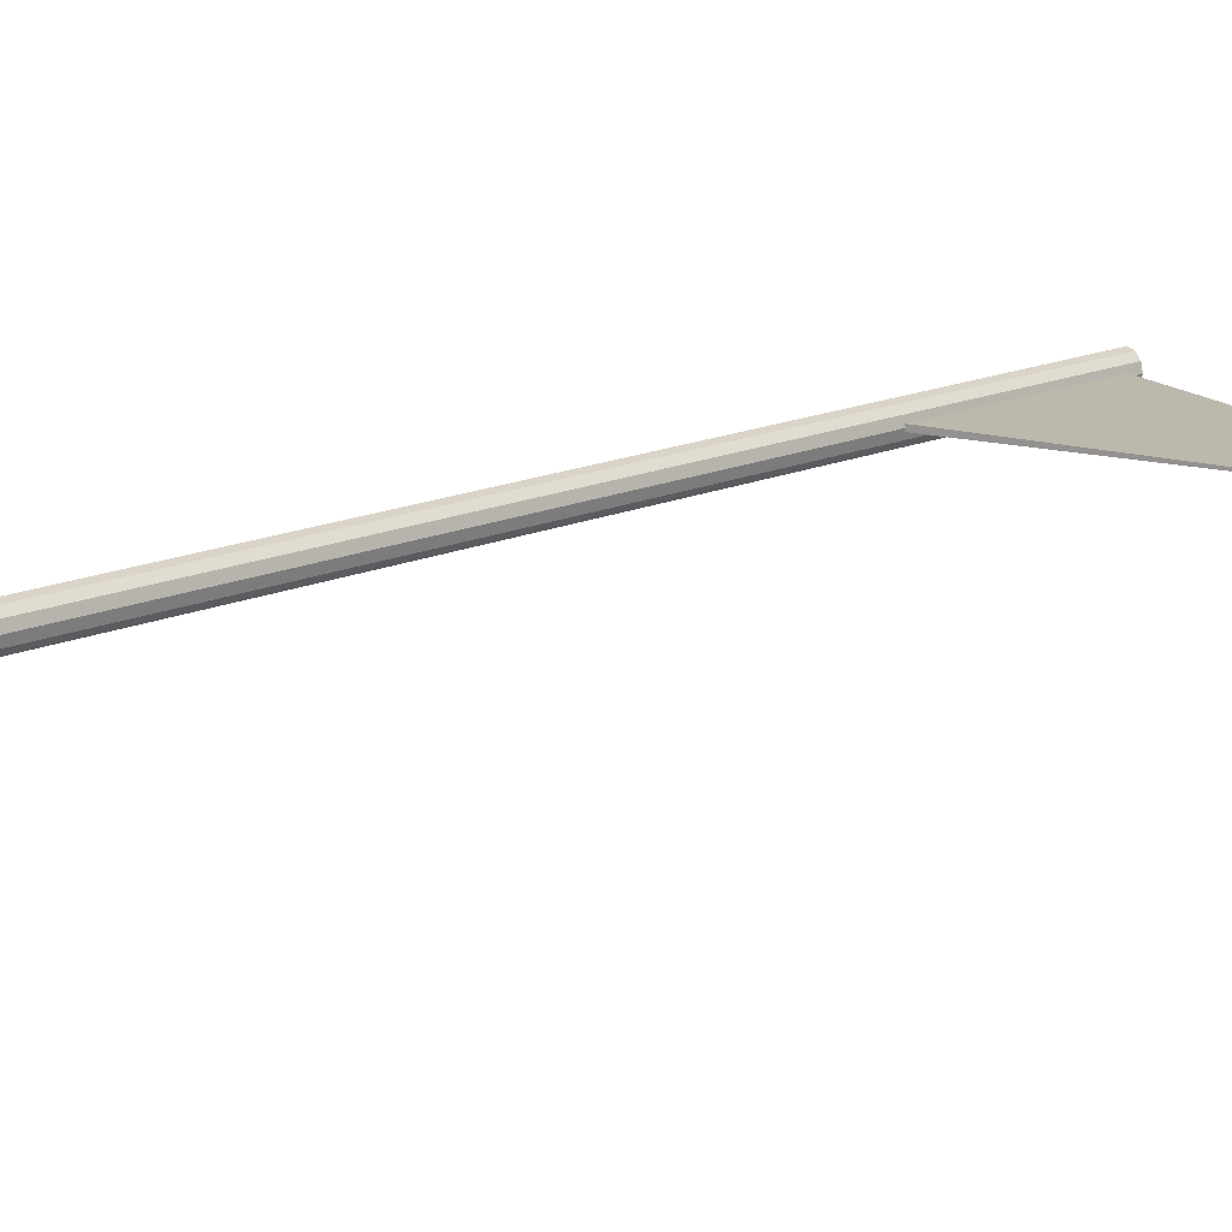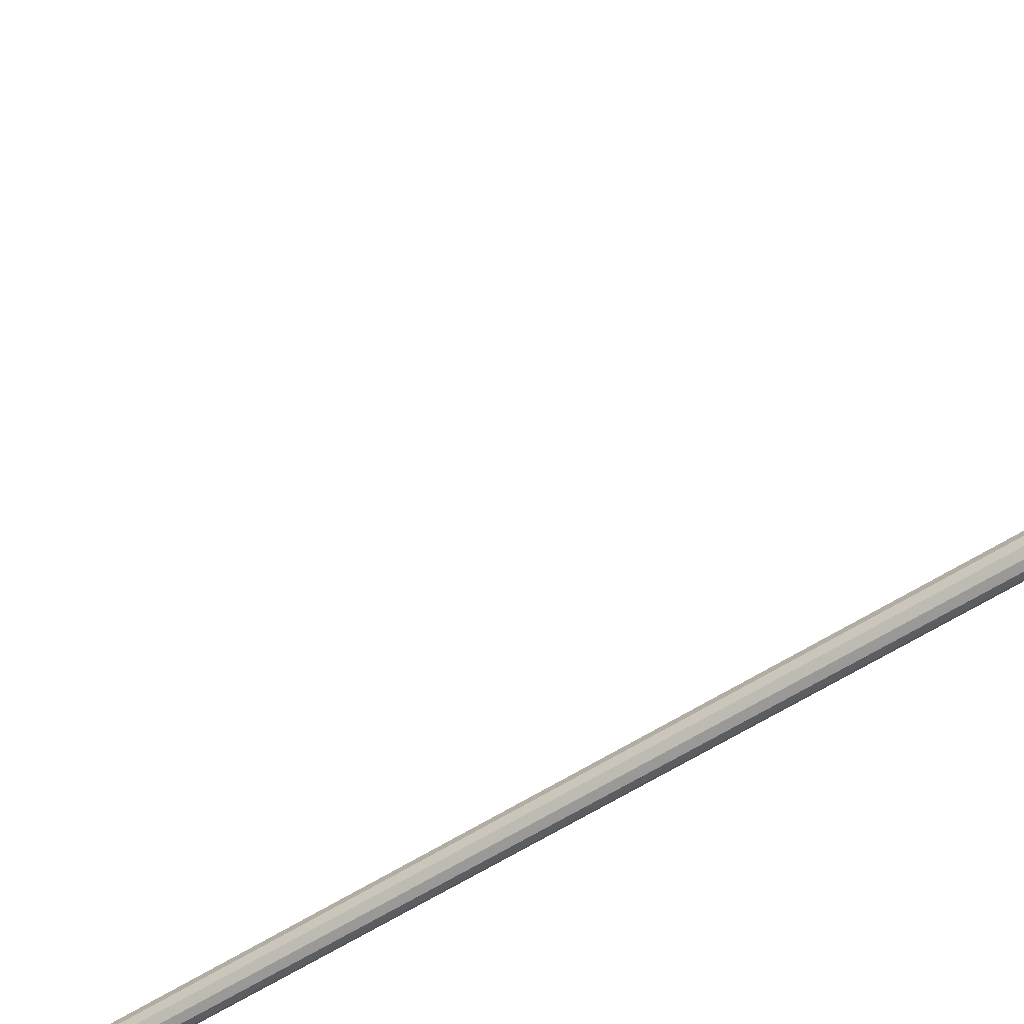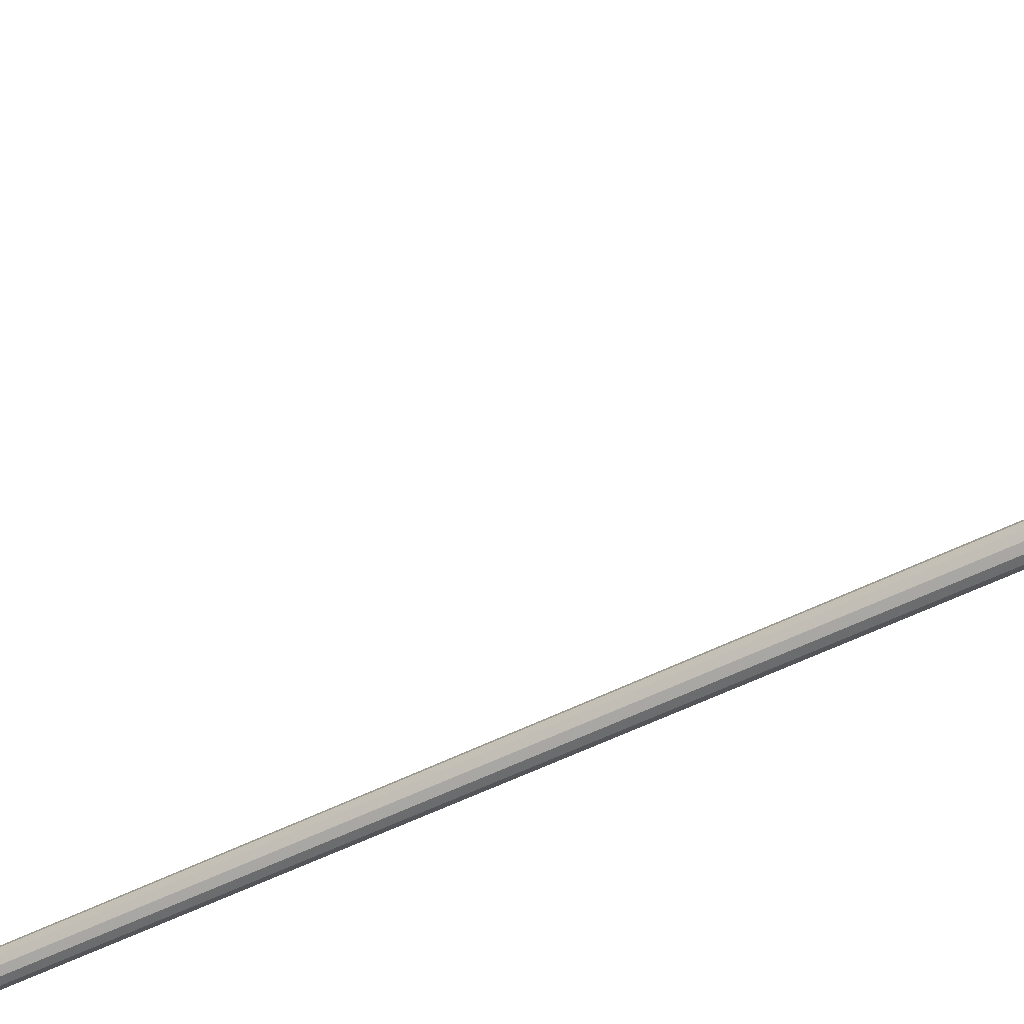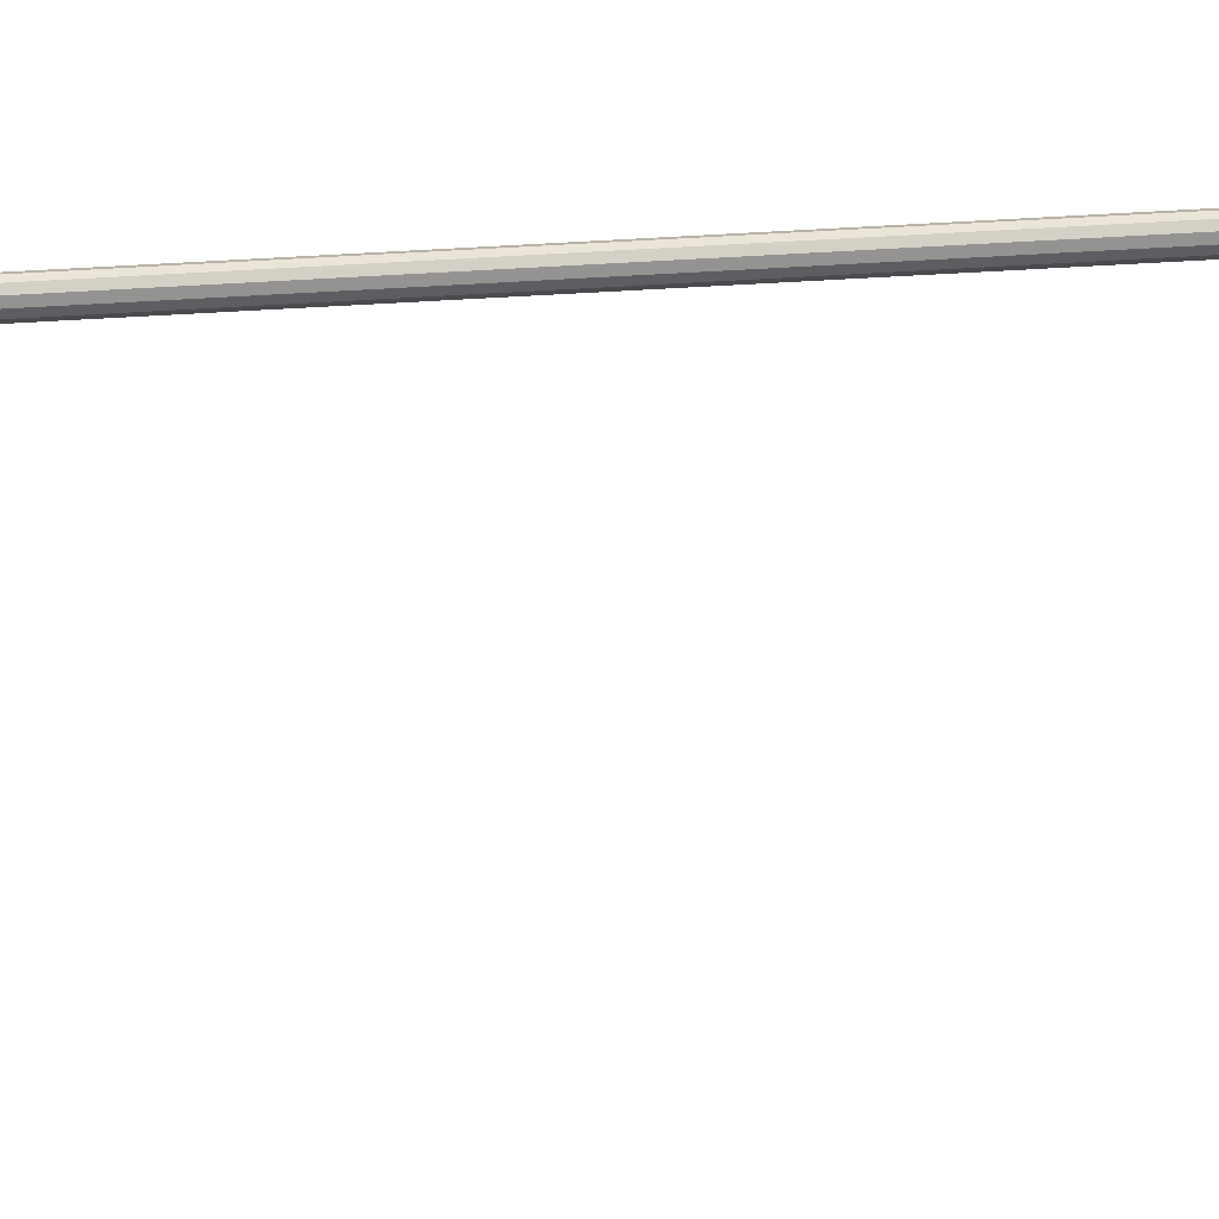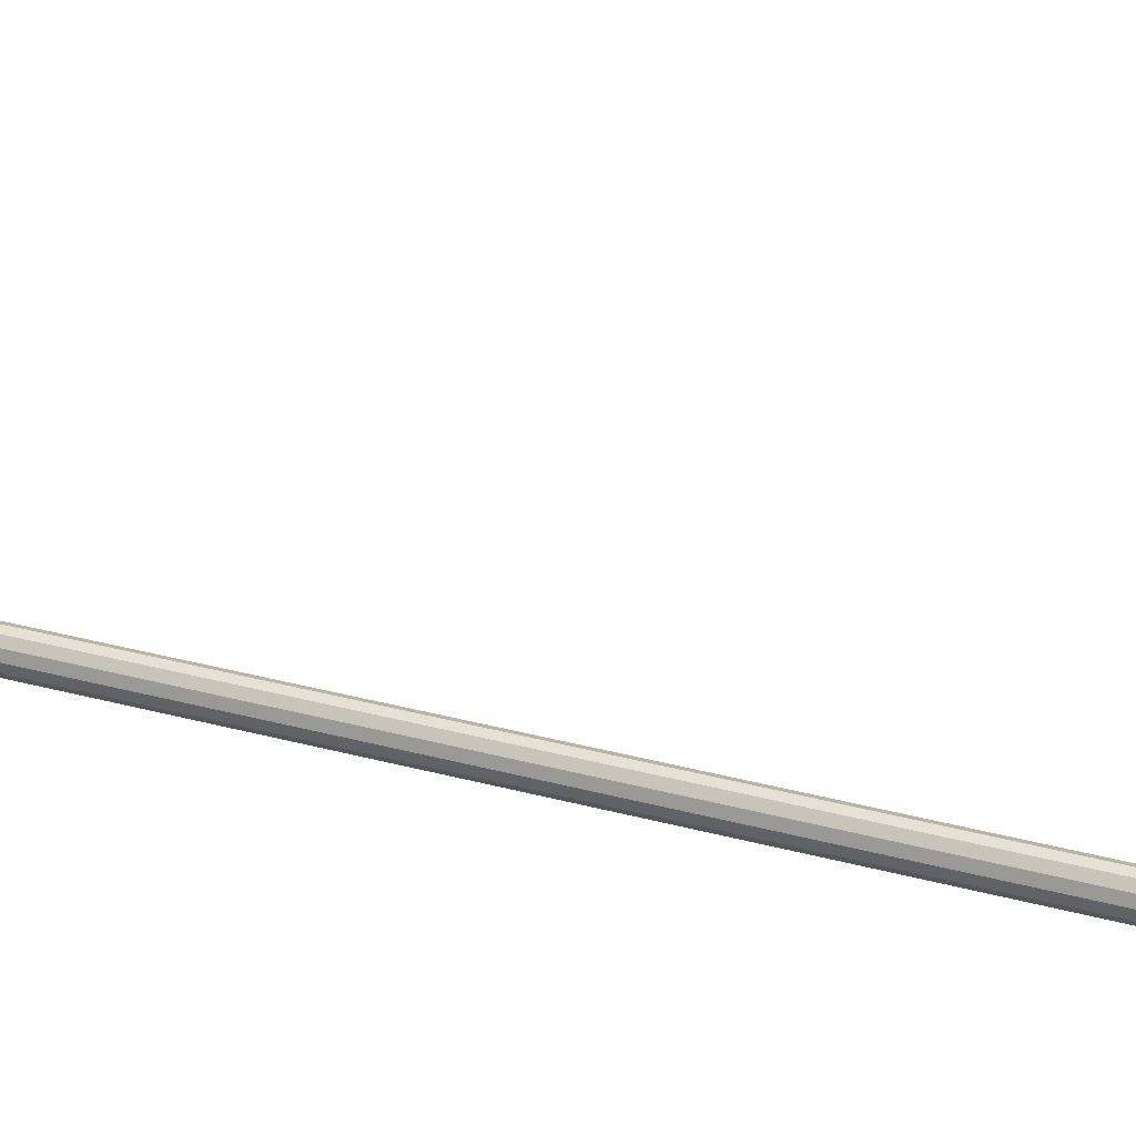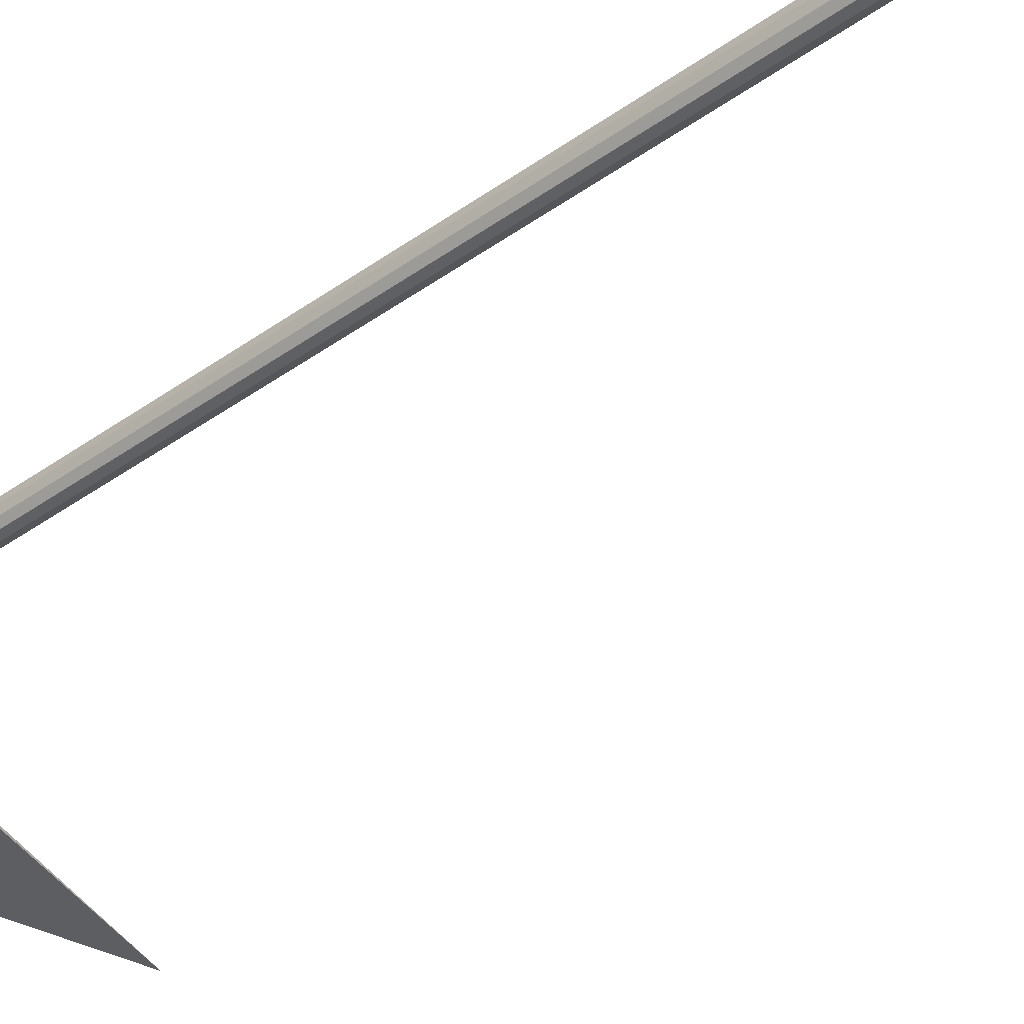
<metadata>
{"format":"obj","ext":"obj","renderer":"f3d","projection":"perspective","resolution":1024,"background":"white","views":[{"elev":14.6,"azim":45.1,"up":"+Z"},{"elev":-56.3,"azim":124.2,"up":"+Z"},{"elev":-40.3,"azim":124.4,"up":"+Z"},{"elev":63.3,"azim":86.5,"up":"+Z"},{"elev":28.0,"azim":-66.9,"up":"+Z"},{"elev":-38.5,"azim":-47.6,"up":"+Z"}]}
</metadata>
<code>
g default1
v 0.02165 0.3 -0.015
v 0.0125 0.3 -0.02598
v 0 0.3 -0.03
v -0.0125 0.3 -0.02598
v -0.02165 0.3 -0.015
v -0.025 0.3 0
v -0.02165 0.3 0.015
v -0.0125 0.3 0.02598
v 0 0.3 0.03
v 0.0125 0.3 0.02598
v 0.02165 0.3 0.015
v 0.025 0.3 0
v 0.02165 2.8 -0.015
v 0.0125 2.8 -0.02598
v 0 2.8 -0.03
v -0.0125 2.8 -0.02598
v -0.02165 2.8 -0.015
v -0.025 2.8 0
v -0.02165 2.8 0.015
v -0.0125 2.8 0.02598
v 0 2.8 0.03
v 0.0125 2.8 0.02598
v 0.02165 2.8 0.015
v 0.025 2.8 0
v 0 0.3 0
v 0 2.8 0
g initialShadingGroup initialShadingGroup1 pCylinder3 polySurface1
f 1 2 14 13
f 2 3 15 14
f 3 4 16 15
f 4 5 17 16
f 5 6 18 17
f 6 7 19 18
f 7 8 20 19
f 8 9 21 20
f 9 10 22 21
f 10 11 23 22
f 11 12 24 23
f 12 1 13 24
f 2 1 25
f 3 2 25
f 4 3 25
f 5 4 25
f 6 5 25
f 7 6 25
f 8 7 25
f 9 8 25
f 10 9 25
f 11 10 25
f 12 11 25
f 1 12 25
f 13 14 26
f 14 15 26
f 15 16 26
f 16 17 26
f 17 18 26
f 18 19 26
f 19 20 26
f 20 21 26
f 21 22 26
f 22 23 26
f 23 24 26
f 24 13 26
g default
v 0.009317 2.376 0.005
v 0.8093 2.576 0
v 0.009317 2.776 0.005
v 0.009317 2.776 -0.005
v 0.009317 2.376 -0.005
g initialShadingGroup pCube1
f 27 28 29
f 29 28 30
f 30 28 31
f 31 28 27
f 31 27 29 30

</code>
